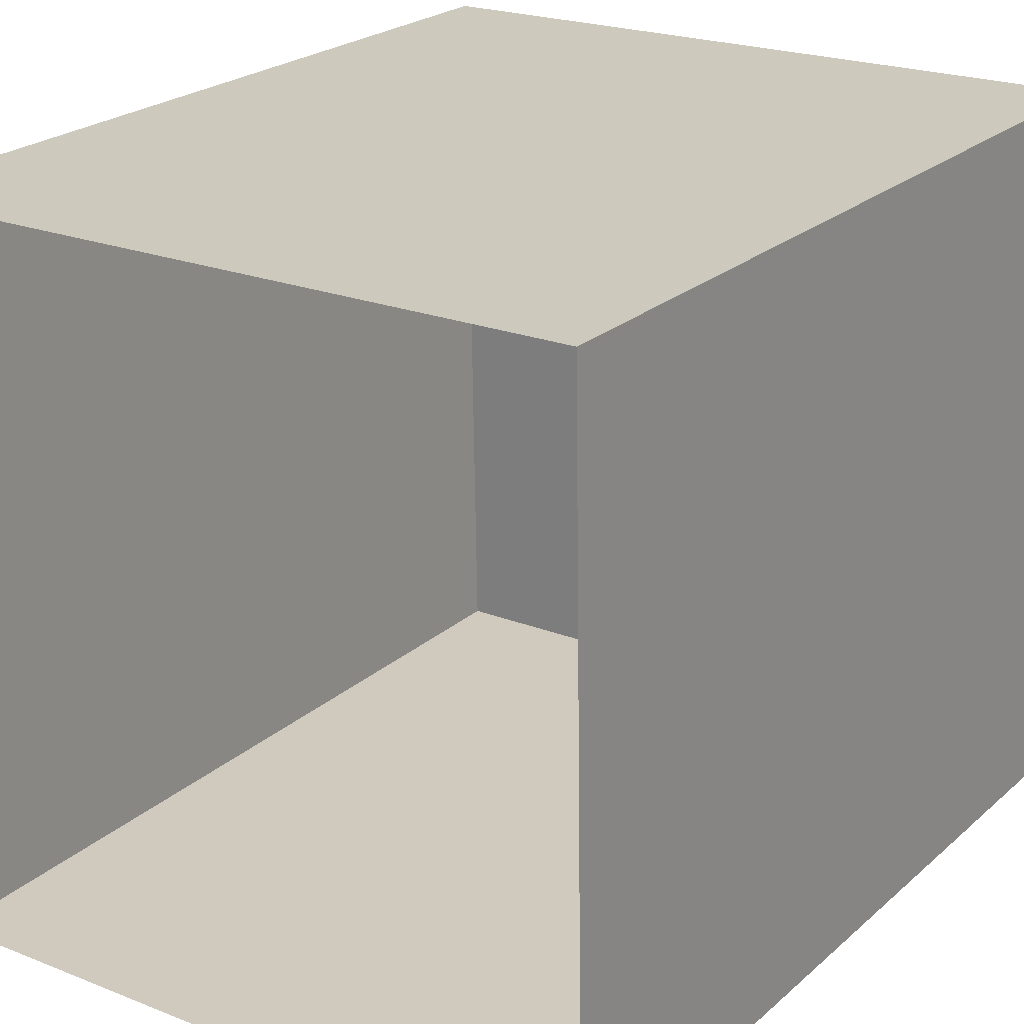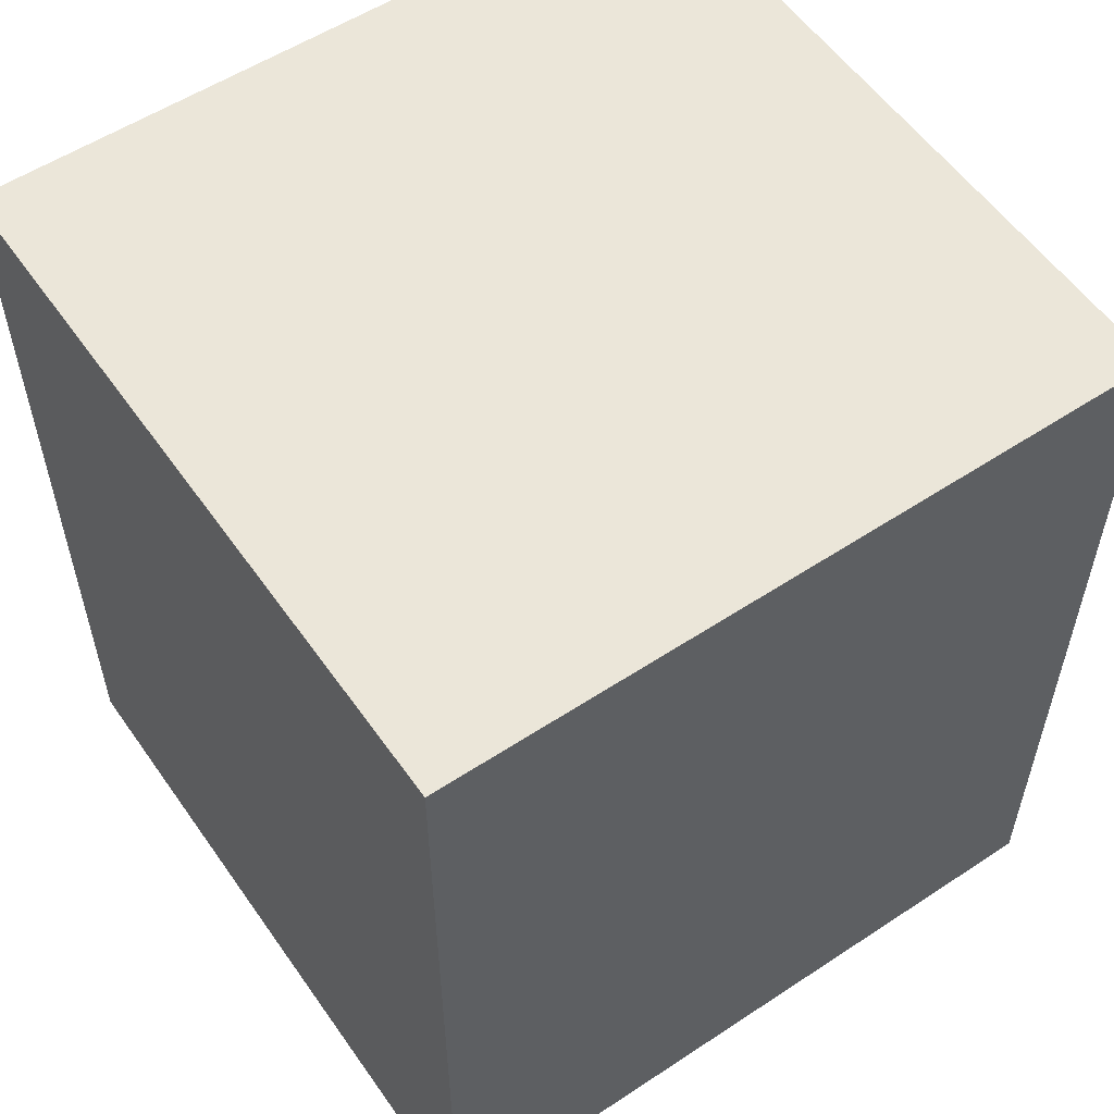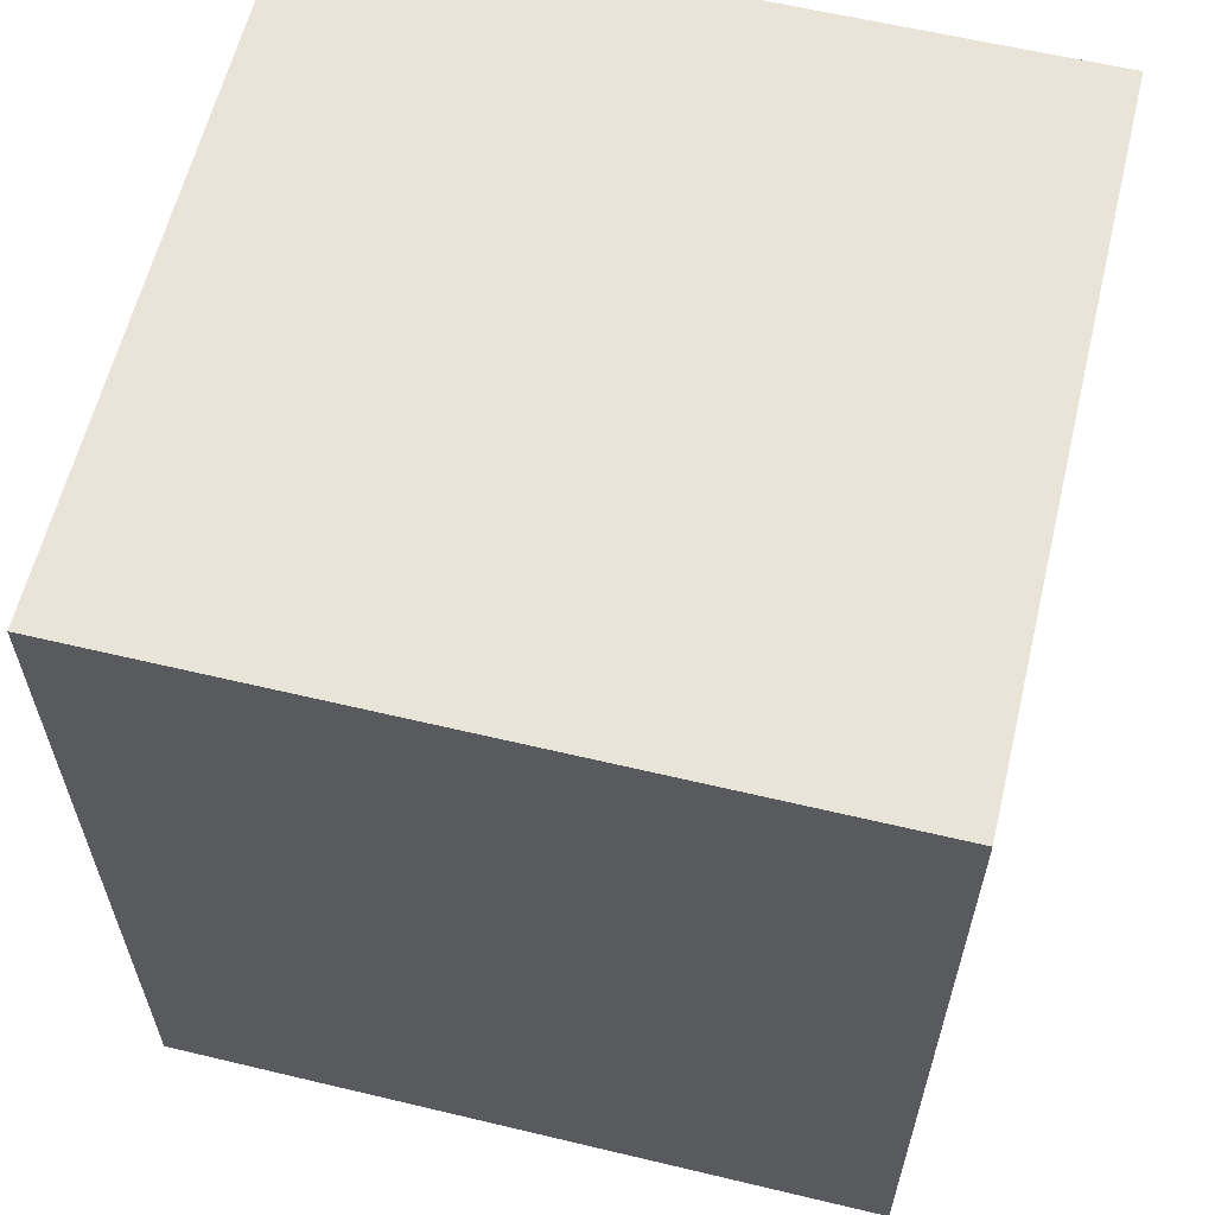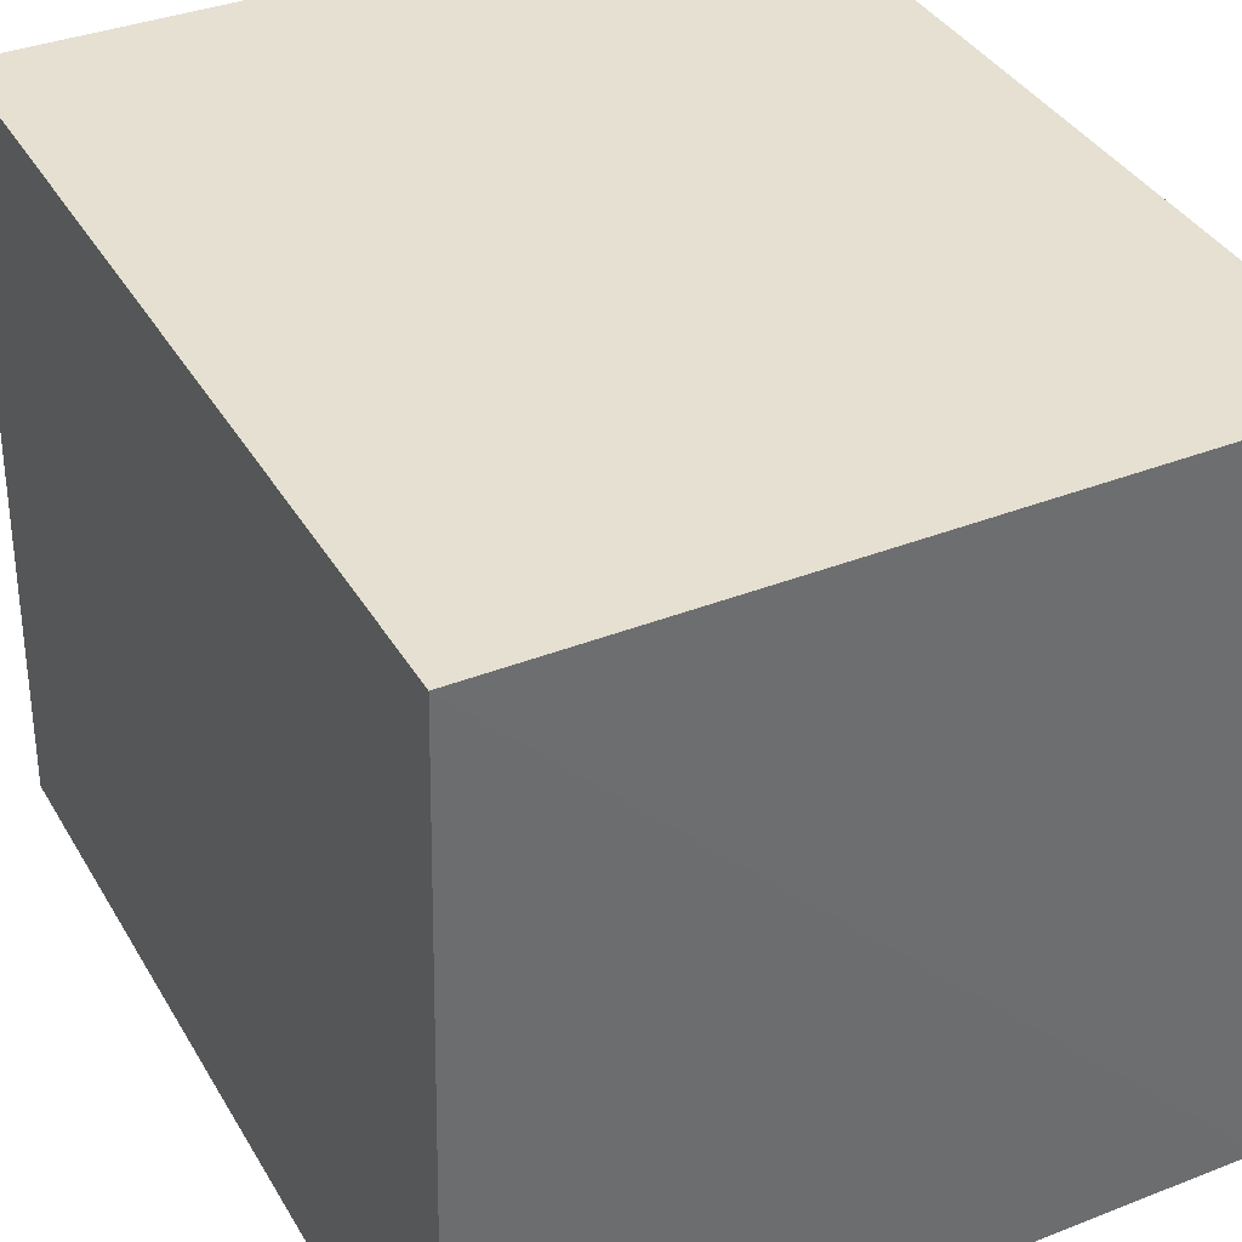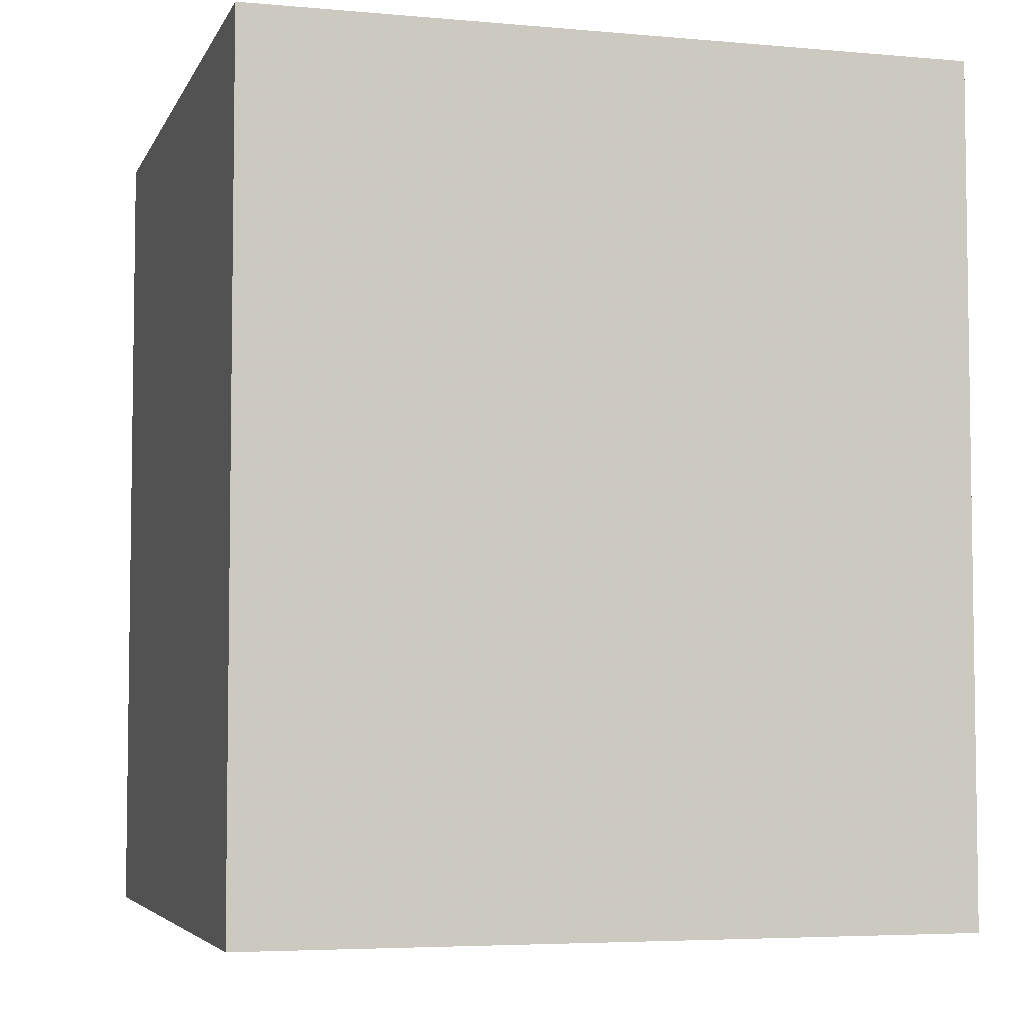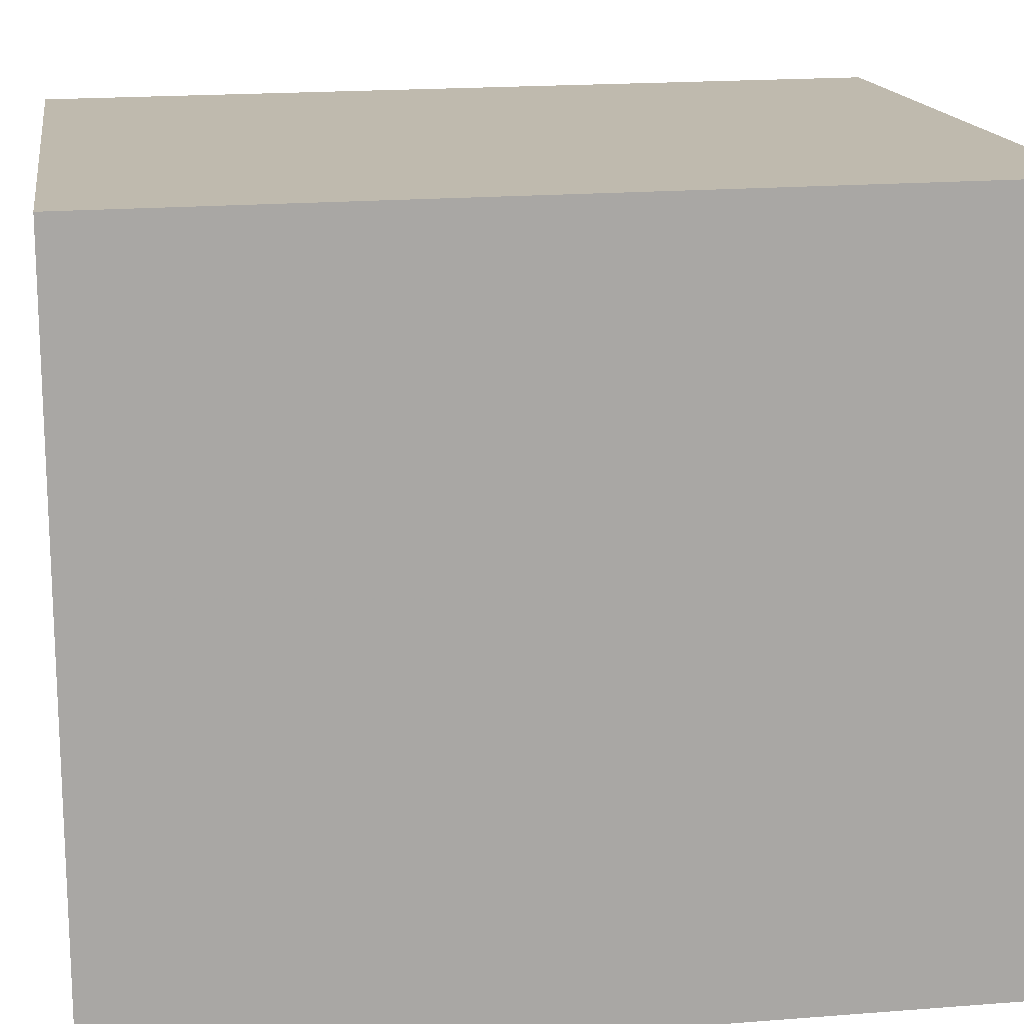
<metadata>
{"format":"obj","ext":"obj","renderer":"f3d","projection":"perspective","resolution":1024,"background":"white","views":[{"elev":23.5,"azim":-144.8,"up":"+Y"},{"elev":56.0,"azim":54.3,"up":"+Z"},{"elev":60.8,"azim":-77.4,"up":"+Z"},{"elev":38.1,"azim":-27.4,"up":"+Y"},{"elev":-4.9,"azim":-106.9,"up":"+Z"},{"elev":16.8,"azim":-98.6,"up":"+Y"}]}
</metadata>
<code>
v -3.738e+05 -1.04e+05 25.66
v -3.738e+05 -1.04e+05 25.66
v -3.738e+05 -1.04e+05 25.66
v -3.738e+05 -1.04e+05 25.66
v -3.738e+05 -1.04e+05 29.56
v -3.738e+05 -1.04e+05 29.56
v -3.738e+05 -1.04e+05 29.56
v -3.738e+05 -1.04e+05 29.56
f 1 2 3
f 1 4 2
f 5 6 7
f 5 8 6
f 5 3 2
f 5 7 3
f 7 1 3
f 7 6 1
f 8 4 1
f 6 8 1
f 5 2 4
f 8 5 4

</code>
